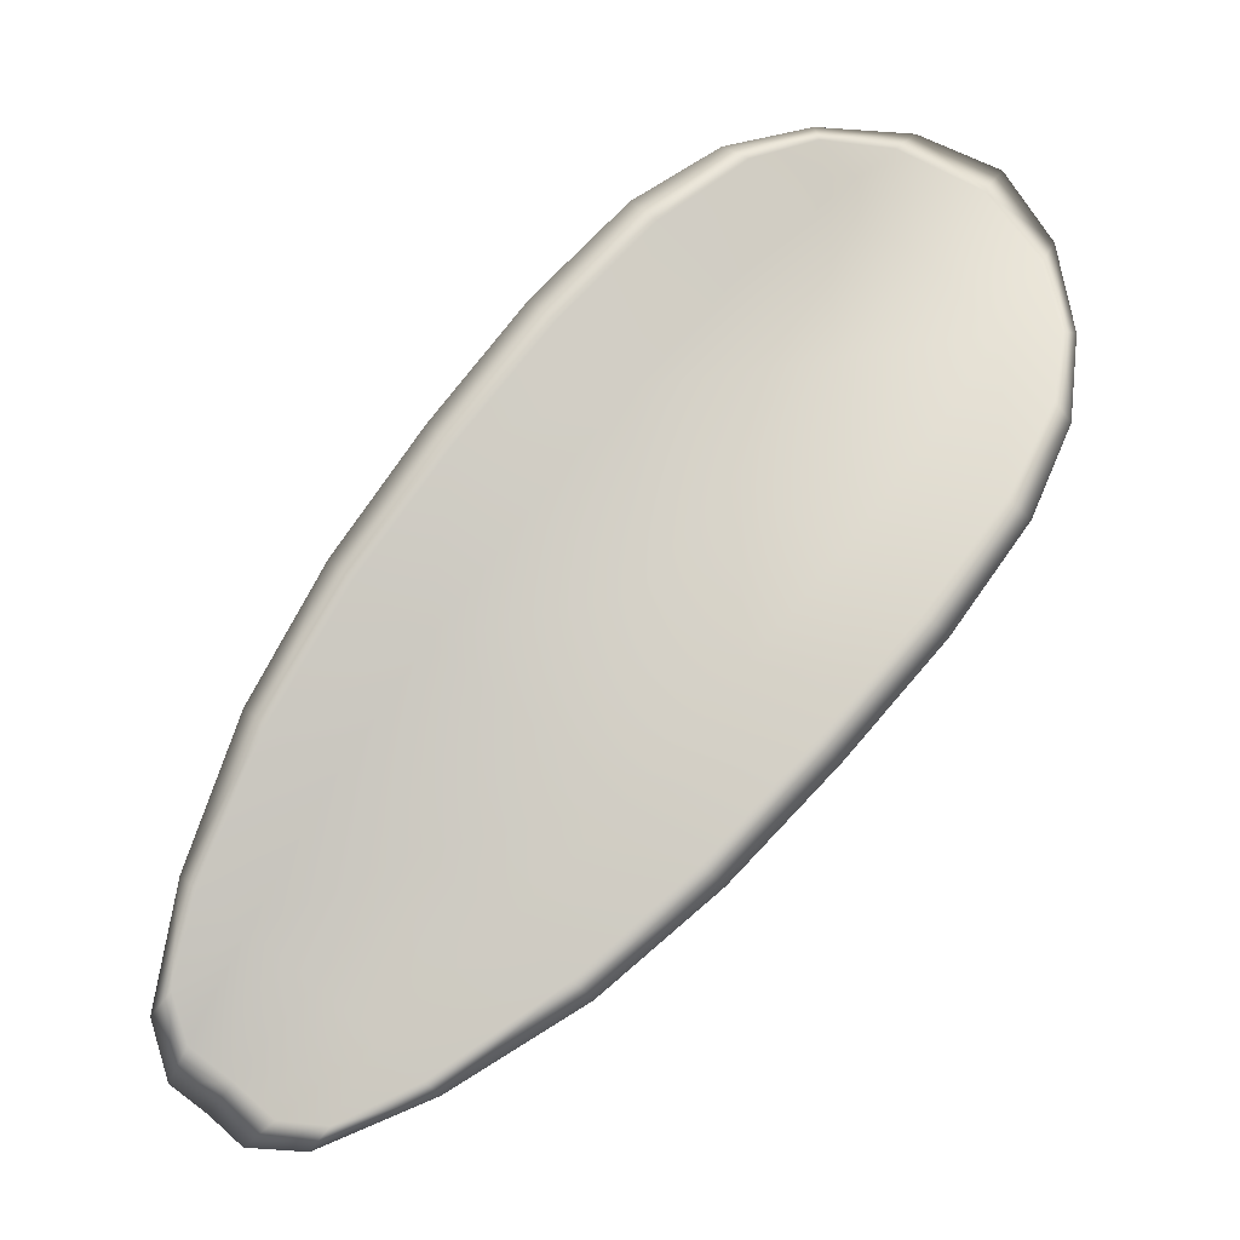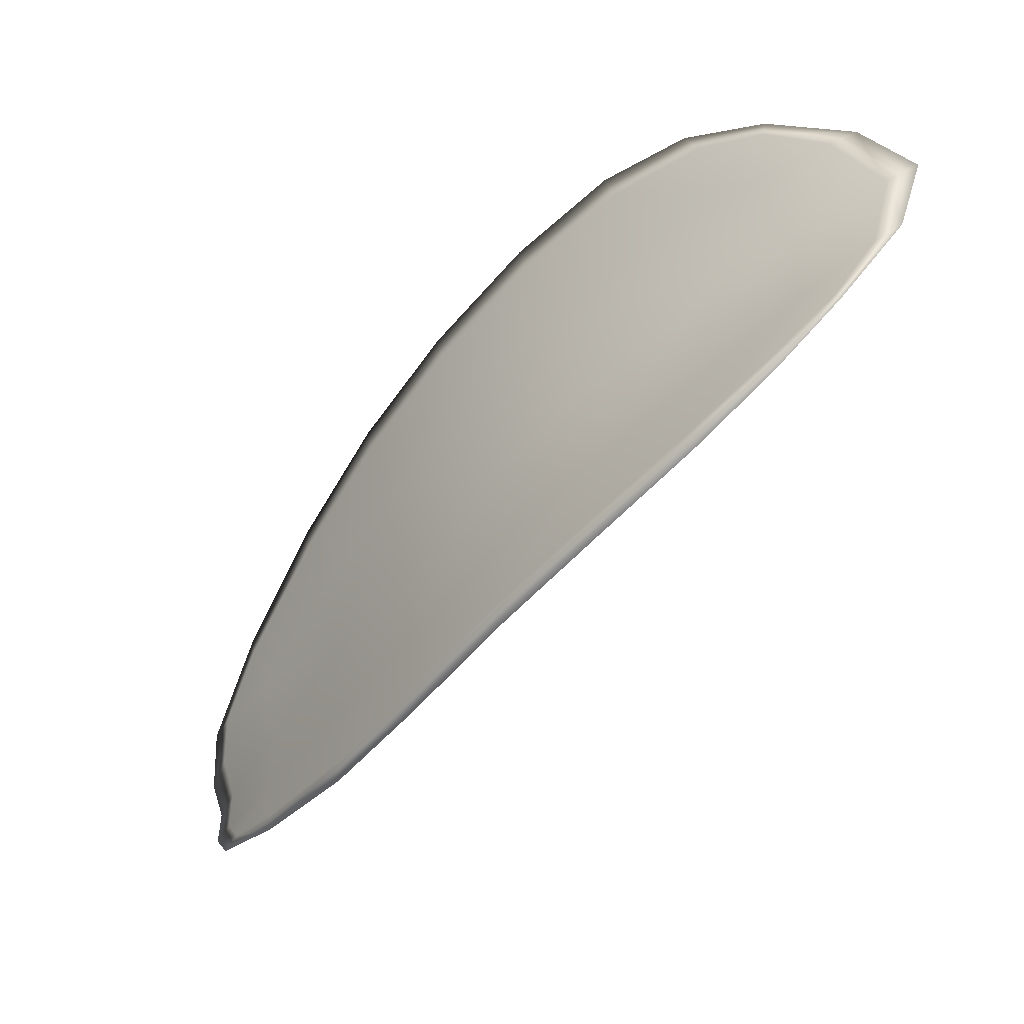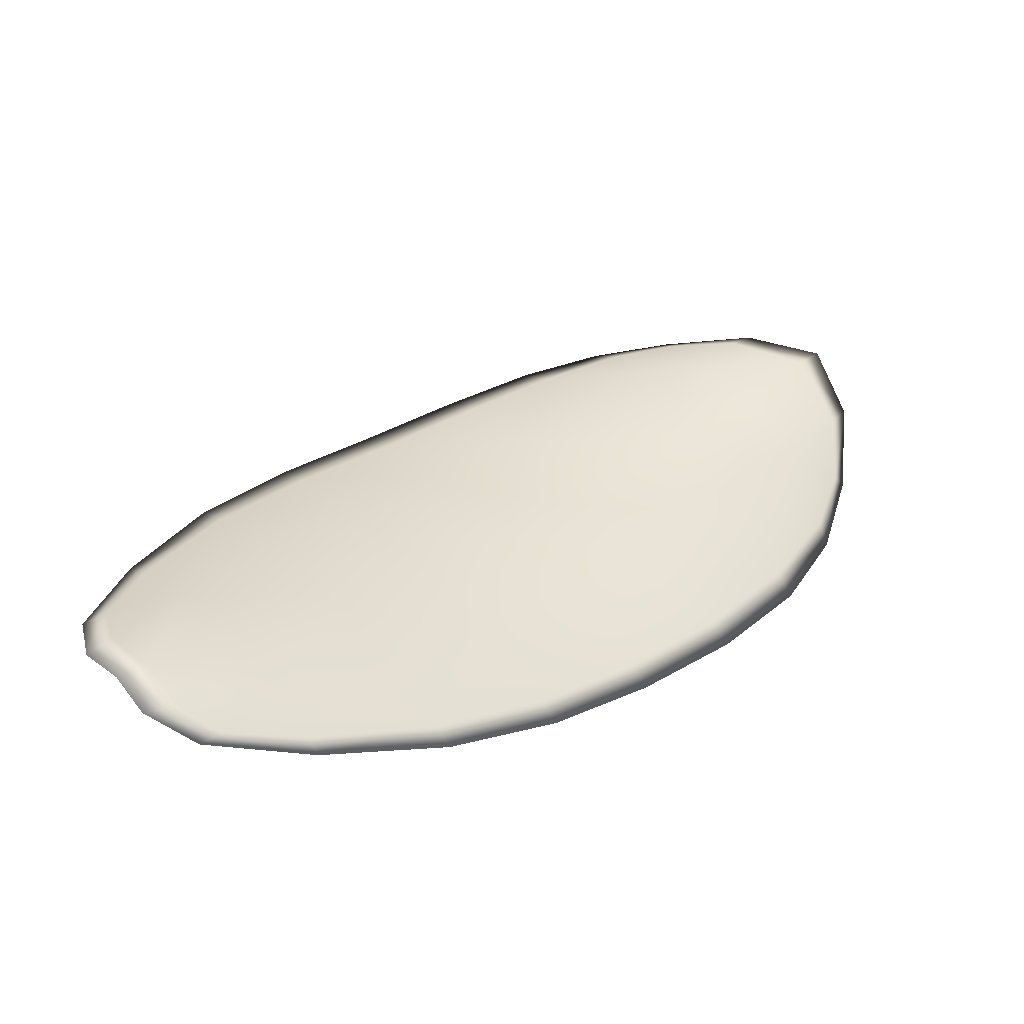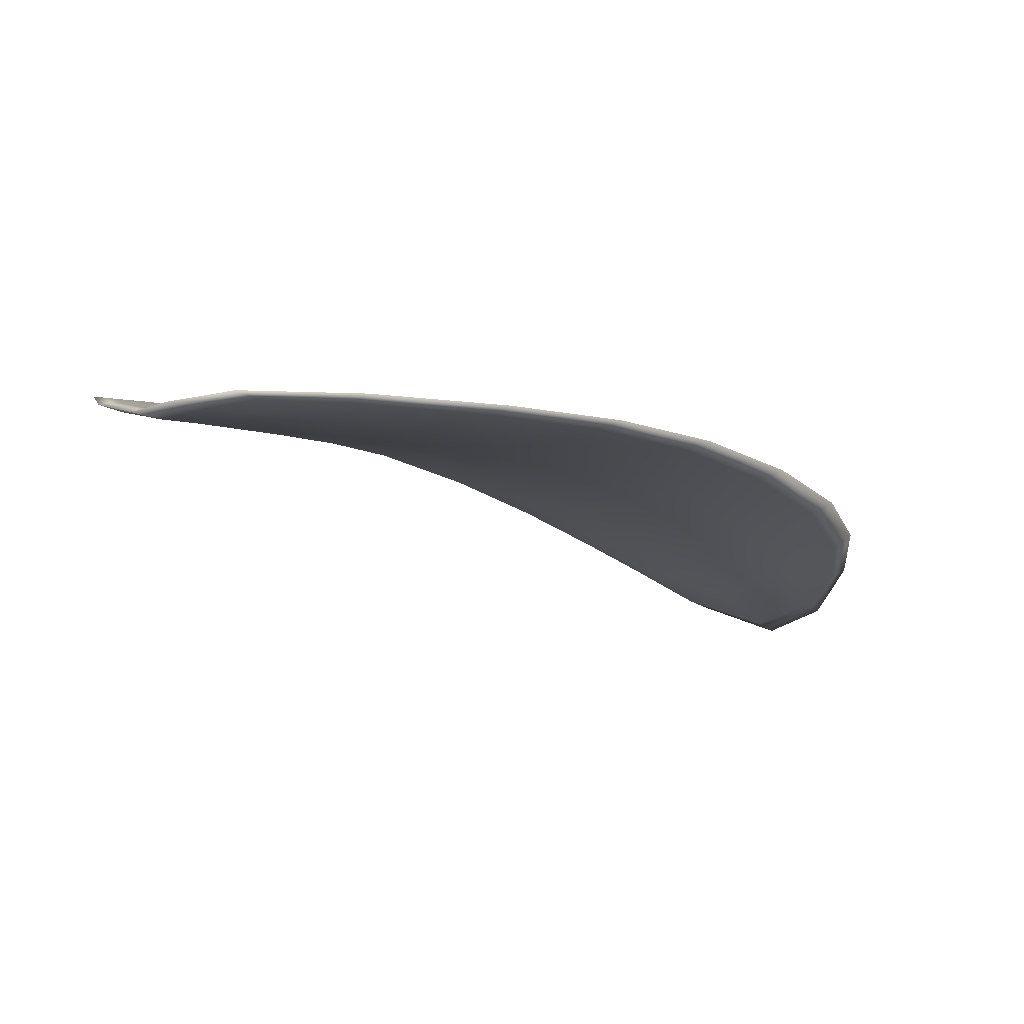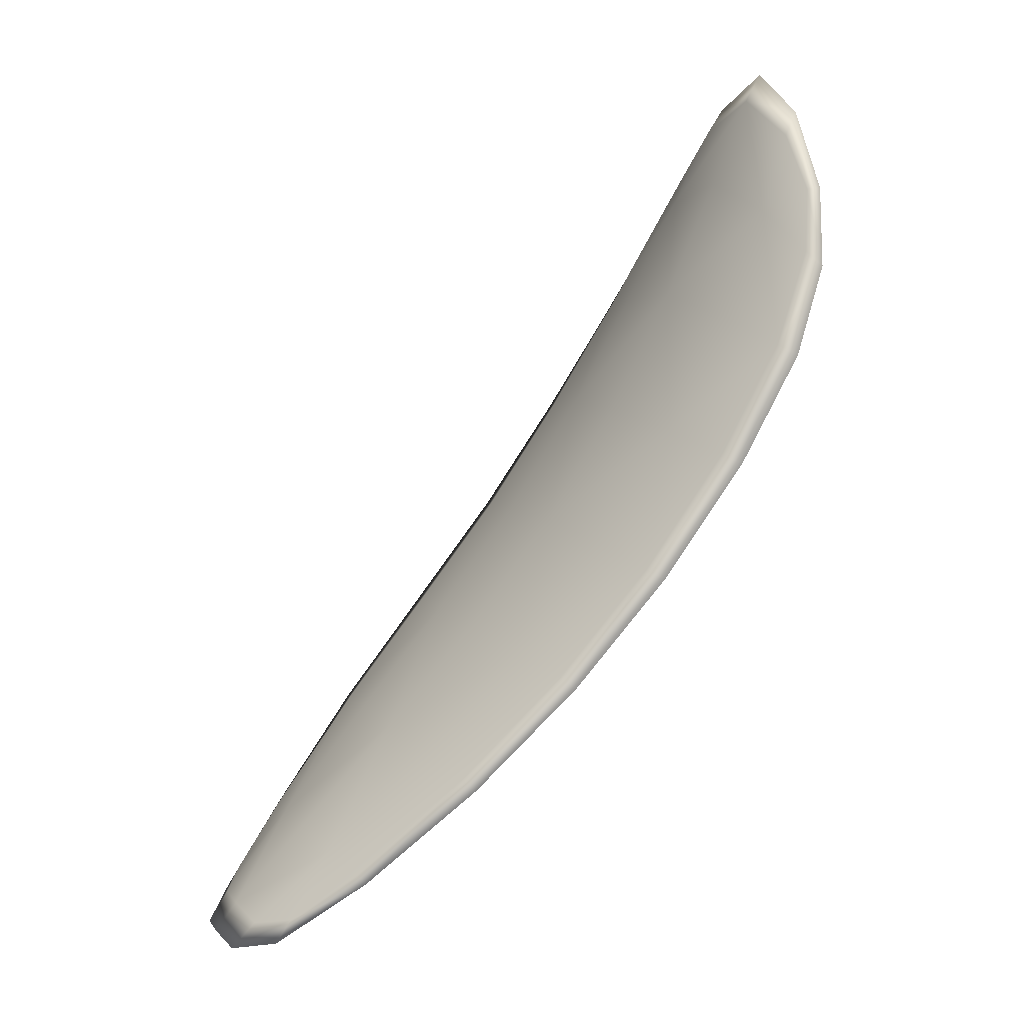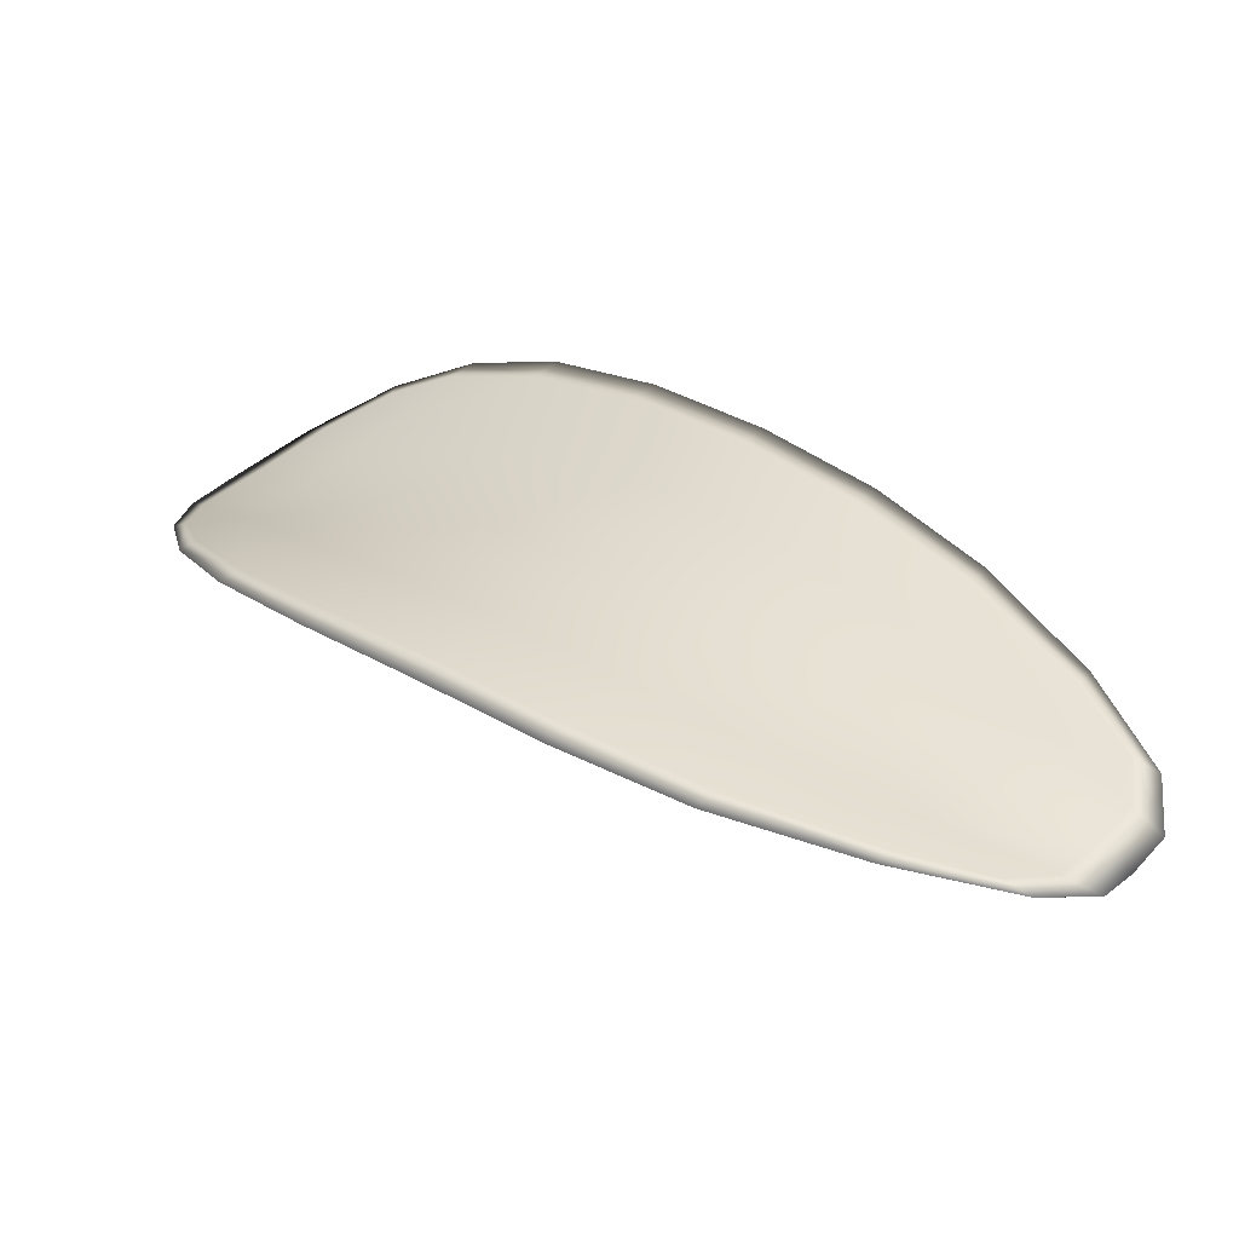
<metadata>
{"format":"obj","ext":"obj","renderer":"f3d","projection":"perspective","resolution":1024,"background":"white","views":[{"elev":17.5,"azim":-99.2,"up":"+Y"},{"elev":6.7,"azim":-39.7,"up":"+Y"},{"elev":-43.5,"azim":45.4,"up":"+Z"},{"elev":-70.9,"azim":-105.2,"up":"+Y"},{"elev":-40.8,"azim":109.4,"up":"+Z"},{"elev":-60.3,"azim":-110.8,"up":"+Z"}]}
</metadata>
<code>
v -2.44 0.7605 -1.093
v -2.44 0.7612 -1.094
v -2.44 0.7603 -1.095
v -2.441 0.7597 -1.094
v -2.441 0.7593 -1.094
v -2.441 0.76 -1.093
v -2.44 0.7606 -1.093
v -2.44 0.7611 -1.093
v -2.439 0.7617 -1.093
v -2.439 0.7617 -1.095
v -2.439 0.7621 -1.096
v -2.44 0.7616 -1.097
v -2.44 0.7611 -1.096
v -2.439 0.7621 -1.094
v -2.439 0.7622 -1.095
v -2.441 0.7581 -1.099
v -2.441 0.7586 -1.1
v -2.441 0.7574 -1.101
v -2.442 0.7569 -1.1
v -2.442 0.7563 -1.099
v -2.442 0.7574 -1.098
v -2.441 0.7585 -1.097
v -2.441 0.7592 -1.098
v -2.441 0.7598 -1.099
v -2.442 0.7568 -1.097
v -2.442 0.7558 -1.099
v -2.443 0.7554 -1.098
v -2.443 0.7563 -1.097
v -2.442 0.7574 -1.096
v -2.442 0.7578 -1.096
v -2.441 0.7588 -1.095
v -2.441 0.7595 -1.096
v -2.442 0.7583 -1.095
v -2.44 0.7602 -1.097
v -2.44 0.7608 -1.098
v -2.442 0.7557 -1.101
v -2.442 0.756 -1.101
v -2.442 0.7551 -1.101
v -2.442 0.7547 -1.101
v -2.442 0.7543 -1.101
v -2.442 0.7552 -1.1
v -2.443 0.7548 -1.1
v -2.443 0.7541 -1.101
v -2.443 0.7541 -1.1
v -2.443 0.7545 -1.099
v -2.44 0.7605 -1.093
v -2.44 0.7611 -1.094
v -2.439 0.7617 -1.093
v -2.44 0.761 -1.093
v -2.44 0.7605 -1.093
v -2.441 0.76 -1.093
v -2.441 0.7592 -1.094
v -2.441 0.7596 -1.094
v -2.44 0.7603 -1.095
v -2.439 0.7617 -1.095
v -2.439 0.7621 -1.096
v -2.439 0.7622 -1.095
v -2.439 0.7621 -1.094
v -2.44 0.761 -1.096
v -2.44 0.7616 -1.097
v -2.441 0.7581 -1.099
v -2.441 0.7586 -1.1
v -2.441 0.7597 -1.099
v -2.441 0.7592 -1.098
v -2.441 0.7584 -1.097
v -2.442 0.7574 -1.098
v -2.442 0.7563 -1.099
v -2.441 0.7569 -1.1
v -2.441 0.7574 -1.101
v -2.442 0.7567 -1.097
v -2.442 0.7578 -1.096
v -2.442 0.7573 -1.096
v -2.443 0.7563 -1.097
v -2.443 0.7553 -1.098
v -2.442 0.7557 -1.098
v -2.441 0.7587 -1.095
v -2.441 0.7594 -1.096
v -2.442 0.7583 -1.095
v -2.44 0.7602 -1.097
v -2.44 0.7608 -1.098
v -2.442 0.7556 -1.101
v -2.442 0.756 -1.101
v -2.442 0.7551 -1.1
v -2.442 0.7543 -1.101
v -2.442 0.7546 -1.101
v -2.442 0.7551 -1.101
v -2.442 0.7547 -1.1
v -2.443 0.7545 -1.099
v -2.443 0.754 -1.1
v -2.442 0.754 -1.101
v -2.442 0.7561 -1.101
v -2.442 0.7549 -1.102
v -2.441 0.7575 -1.101
v -2.442 0.7551 -1.101
v -2.443 0.7538 -1.101
v -2.443 0.7539 -1.1
v -2.442 0.754 -1.101
v -2.443 0.754 -1.1
v -2.441 0.7599 -1.093
v -2.44 0.7605 -1.093
v -2.442 0.7591 -1.094
v -2.44 0.7605 -1.093
v -2.439 0.7622 -1.094
v -2.439 0.7624 -1.095
v -2.439 0.7619 -1.093
v -2.439 0.7622 -1.095
v -2.439 0.7622 -1.096
v -2.44 0.7618 -1.097
v -2.442 0.7543 -1.102
v -2.443 0.7544 -1.099
v -2.443 0.7552 -1.098
v -2.44 0.7613 -1.093
v -2.442 0.7582 -1.094
v -2.443 0.7572 -1.095
v -2.44 0.761 -1.098
v -2.441 0.7599 -1.099
v -2.441 0.7588 -1.1
v -2.443 0.7562 -1.097
f 1 2 3
f 1 3 4
f 1 4 5
f 1 5 6
f 1 6 7
f 1 7 8
f 1 8 9
f 1 9 2
f 10 11 12
f 10 12 13
f 10 13 3
f 10 3 2
f 10 2 9
f 10 9 14
f 10 14 15
f 10 15 11
f 16 17 18
f 16 18 19
f 16 19 20
f 16 20 21
f 16 21 22
f 16 22 23
f 16 23 24
f 16 24 17
f 25 21 20
f 25 20 26
f 25 26 27
f 25 27 28
f 25 28 29
f 25 29 30
f 25 30 22
f 25 22 21
f 31 32 22
f 31 22 30
f 31 30 29
f 31 29 33
f 31 33 5
f 31 5 4
f 31 4 3
f 31 3 32
f 34 35 24
f 34 24 23
f 34 23 22
f 34 22 32
f 34 32 3
f 34 3 13
f 34 13 12
f 34 12 35
f 36 37 38
f 36 38 39
f 36 39 40
f 36 40 41
f 36 41 20
f 36 20 19
f 36 19 18
f 36 18 37
f 42 41 40
f 42 40 43
f 42 43 44
f 42 44 45
f 42 45 27
f 42 27 26
f 42 26 20
f 42 20 41
f 46 47 48
f 46 48 49
f 46 49 50
f 46 50 51
f 46 51 52
f 46 52 53
f 46 53 54
f 46 54 47
f 55 56 57
f 55 57 58
f 55 58 48
f 55 48 47
f 55 47 54
f 55 54 59
f 55 59 60
f 55 60 56
f 61 62 63
f 61 63 64
f 61 64 65
f 61 65 66
f 61 66 67
f 61 67 68
f 61 68 69
f 61 69 62
f 70 66 65
f 70 65 71
f 70 71 72
f 70 72 73
f 70 73 74
f 70 74 75
f 70 75 67
f 70 67 66
f 76 77 54
f 76 54 53
f 76 53 52
f 76 52 78
f 76 78 72
f 76 72 71
f 76 71 65
f 76 65 77
f 79 80 60
f 79 60 59
f 79 59 54
f 79 54 77
f 79 77 65
f 79 65 64
f 79 64 63
f 79 63 80
f 81 82 69
f 81 69 68
f 81 68 67
f 81 67 83
f 81 83 84
f 81 84 85
f 81 85 86
f 81 86 82
f 87 83 67
f 87 67 75
f 87 75 74
f 87 74 88
f 87 88 89
f 87 89 90
f 87 90 84
f 87 84 83
f 91 92 38
f 91 38 37
f 91 37 18
f 91 18 93
f 91 93 69
f 91 69 82
f 91 82 94
f 91 94 92
f 95 96 44
f 95 44 43
f 95 43 40
f 95 40 97
f 95 97 84
f 95 84 90
f 95 90 98
f 95 98 96
f 99 100 7
f 99 7 6
f 99 6 5
f 99 5 101
f 99 101 52
f 99 52 51
f 99 51 102
f 99 102 100
f 103 104 15
f 103 15 14
f 103 14 9
f 103 9 105
f 103 105 48
f 103 48 58
f 103 58 106
f 103 106 104
f 107 108 12
f 107 12 11
f 107 11 15
f 107 15 104
f 107 104 106
f 107 106 56
f 107 56 60
f 107 60 108
f 109 97 40
f 109 40 39
f 109 39 38
f 109 38 92
f 109 92 94
f 109 94 85
f 109 85 84
f 109 84 97
f 110 111 27
f 110 27 45
f 110 45 44
f 110 44 96
f 110 96 98
f 110 98 88
f 110 88 74
f 110 74 111
f 112 105 9
f 112 9 8
f 112 8 7
f 112 7 100
f 112 100 102
f 112 102 49
f 112 49 48
f 112 48 105
f 113 101 5
f 113 5 33
f 113 33 29
f 113 29 114
f 113 114 72
f 113 72 78
f 113 78 52
f 113 52 101
f 115 116 24
f 115 24 35
f 115 35 12
f 115 12 108
f 115 108 60
f 115 60 80
f 115 80 63
f 115 63 116
f 117 93 18
f 117 18 17
f 117 17 24
f 117 24 116
f 117 116 63
f 117 63 62
f 117 62 69
f 117 69 93
f 118 114 29
f 118 29 28
f 118 28 27
f 118 27 111
f 118 111 74
f 118 74 73
f 118 73 72
f 118 72 114

</code>
